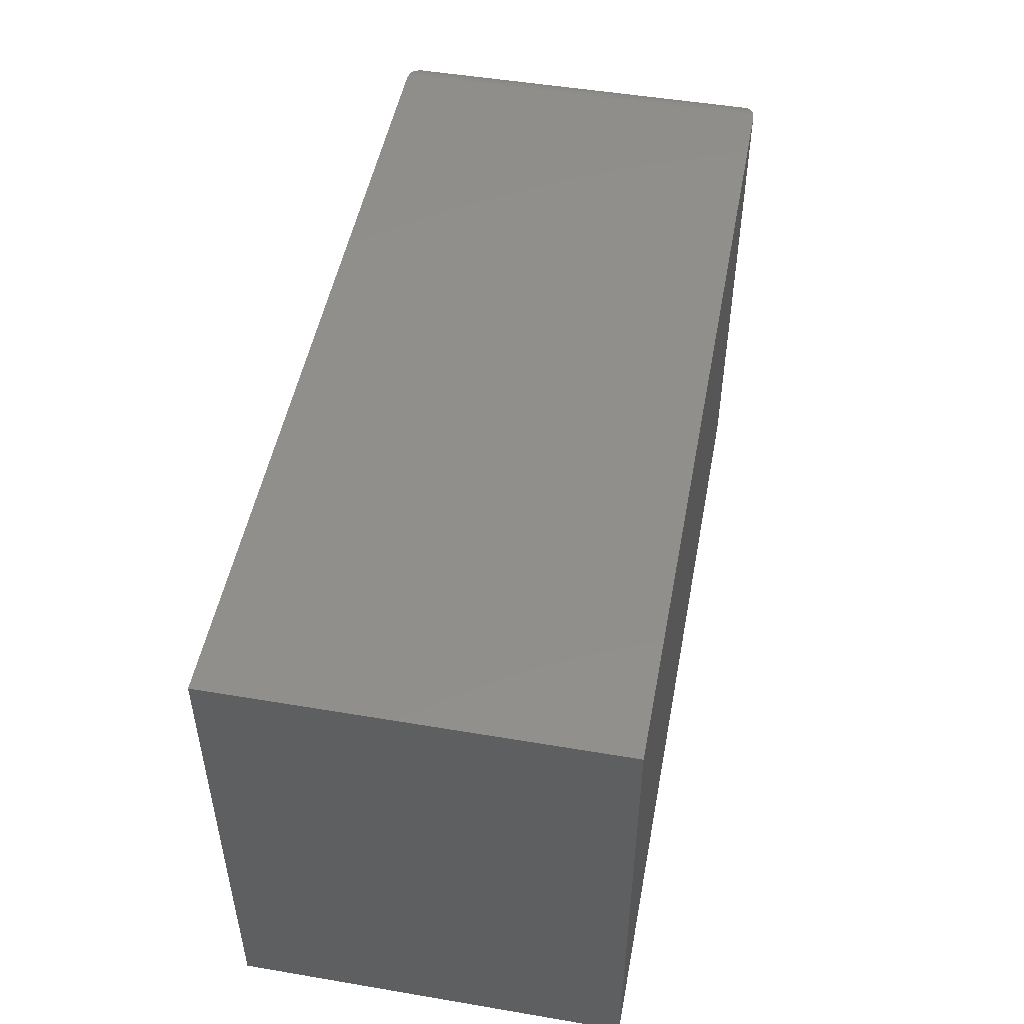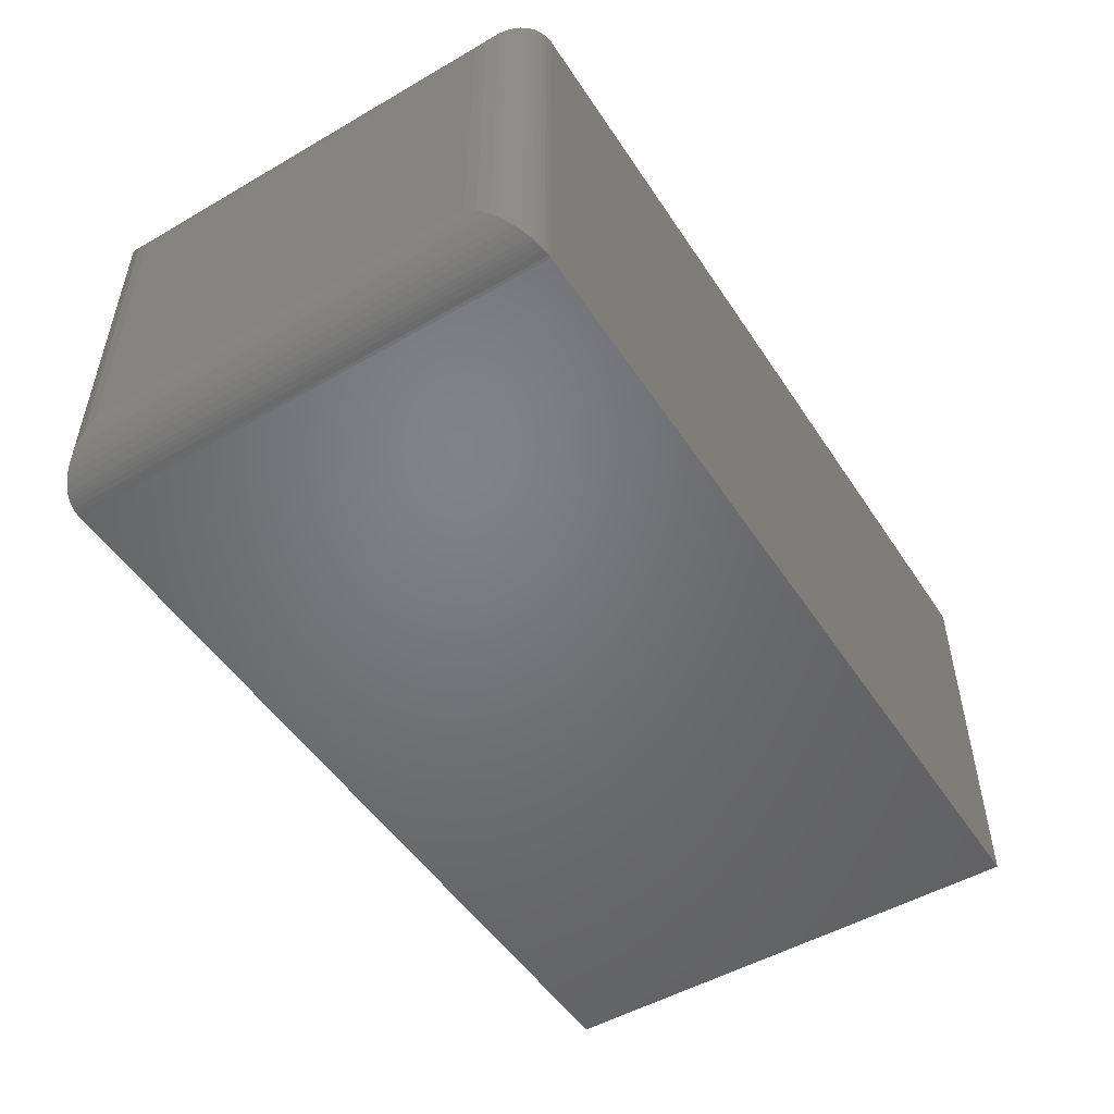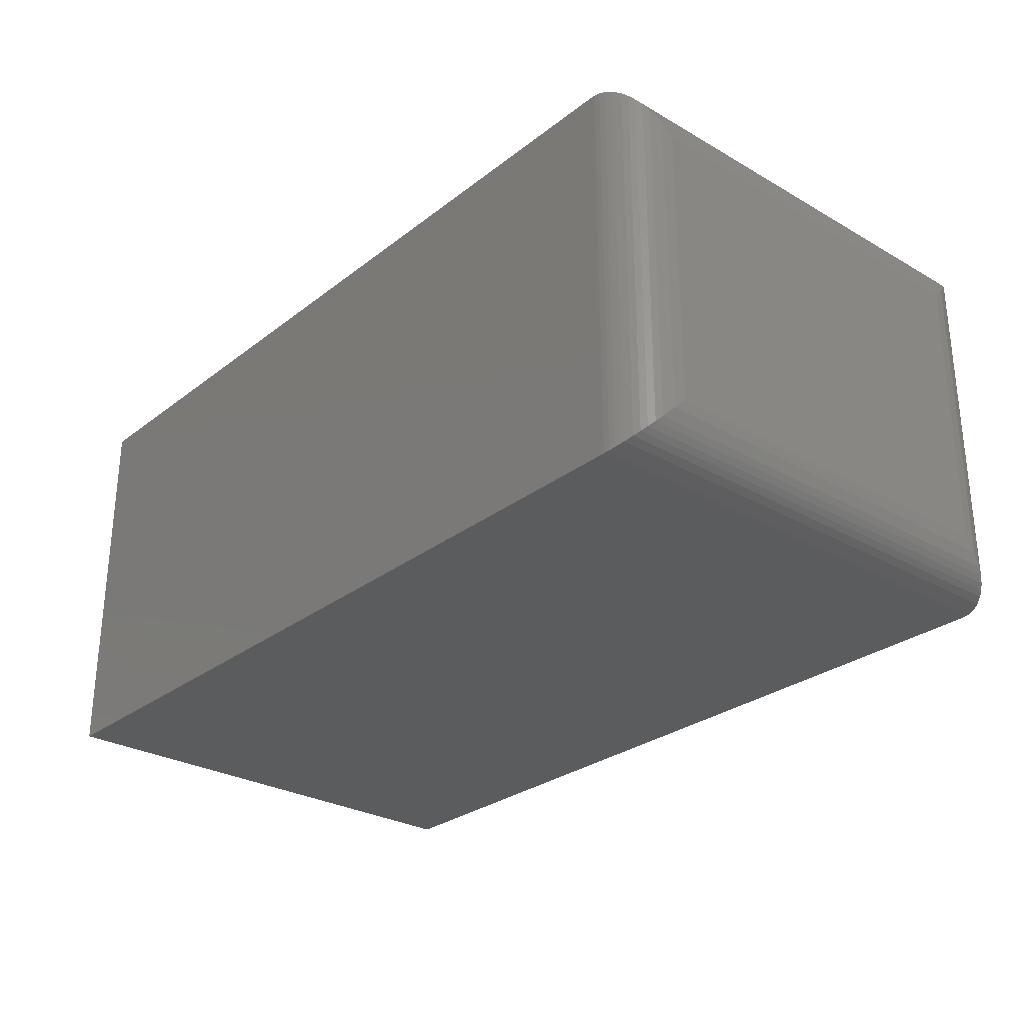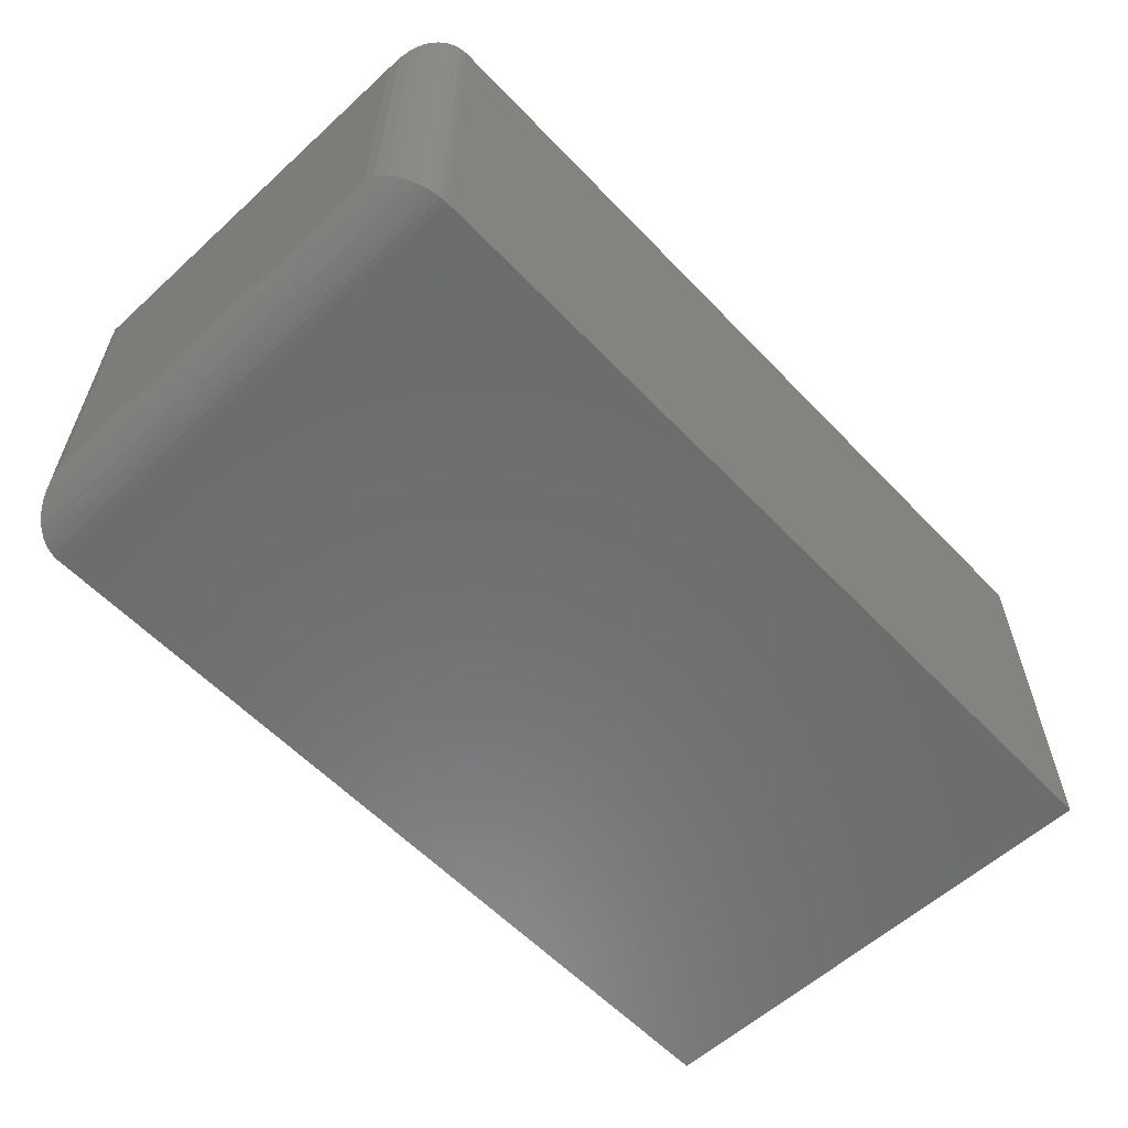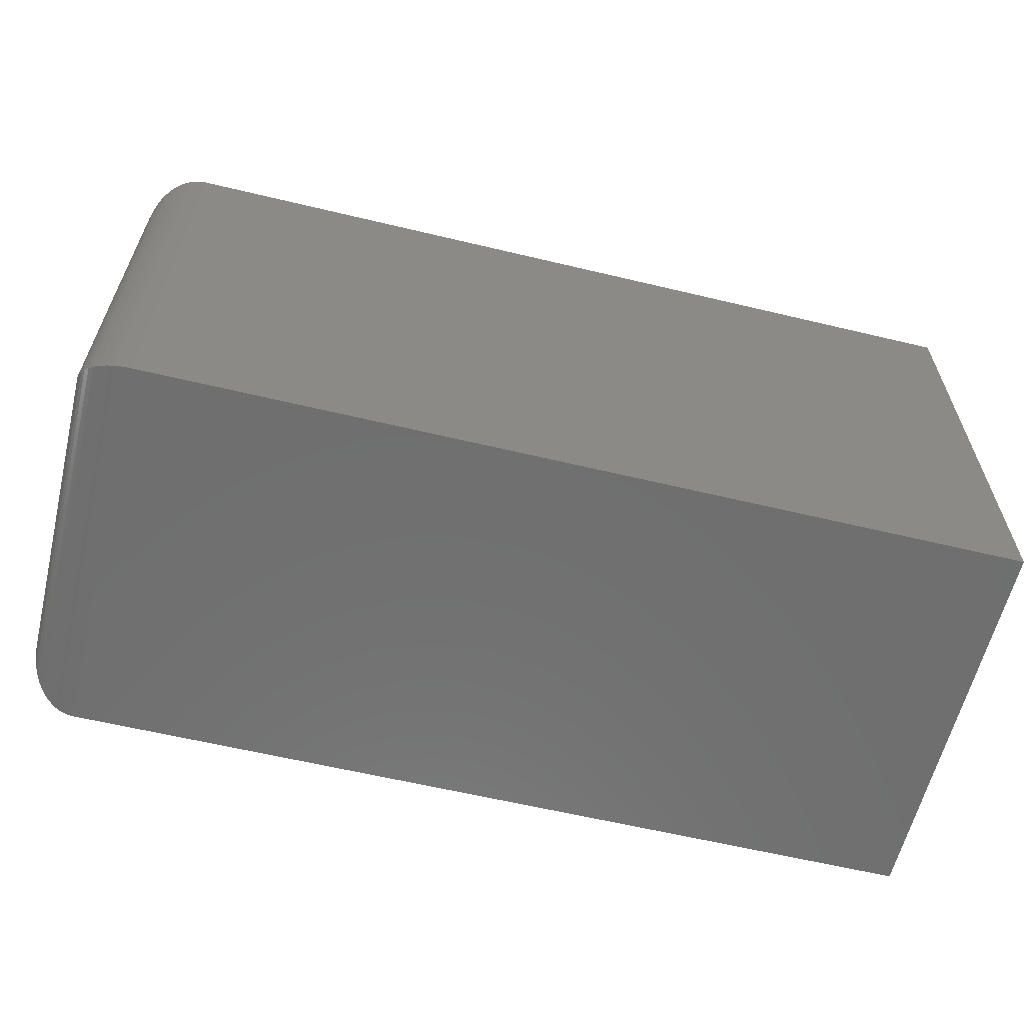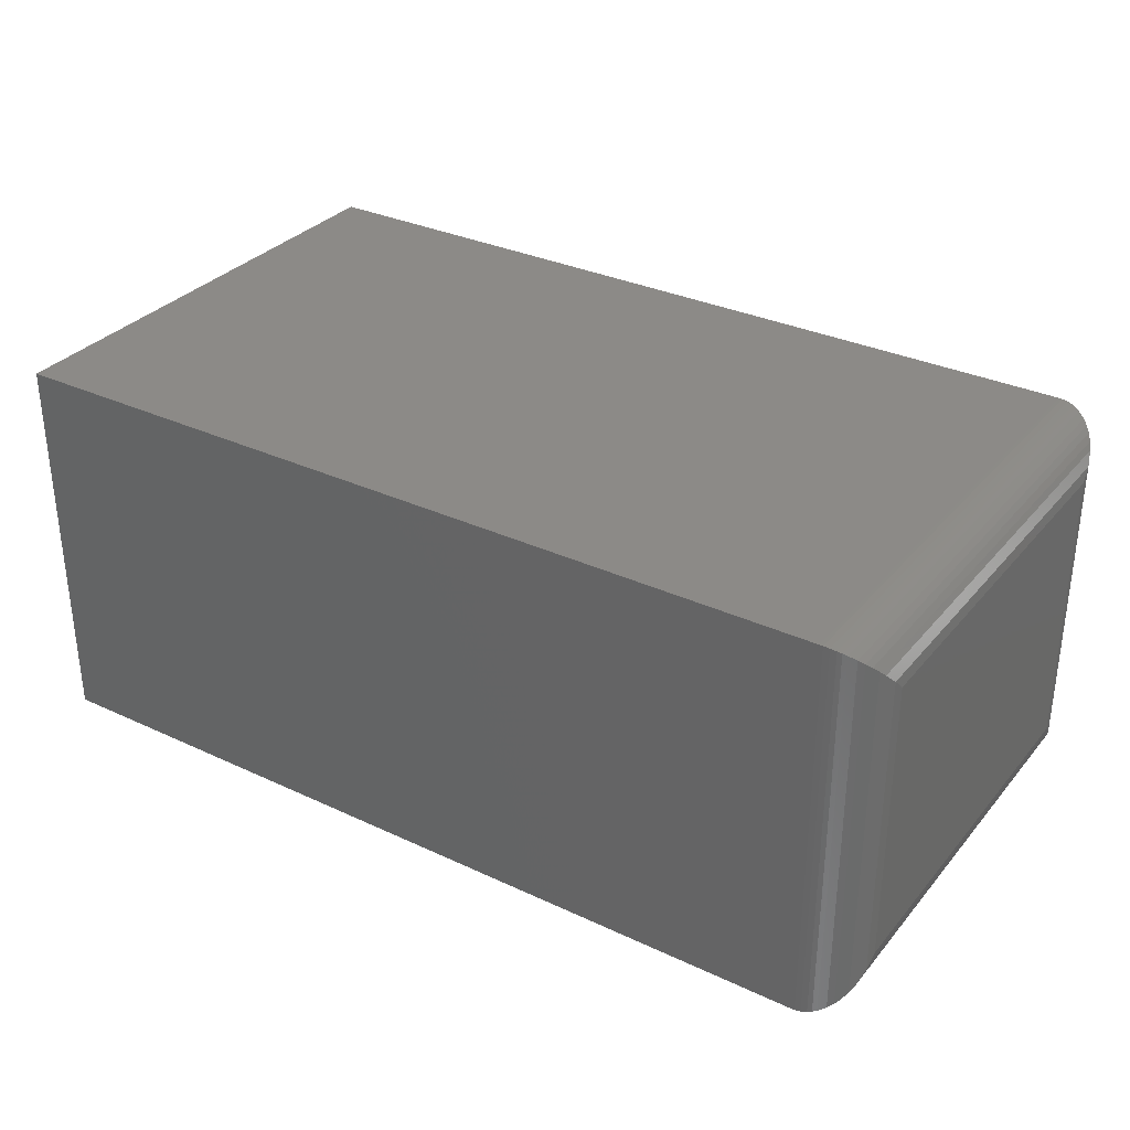
<metadata>
{"format":"stl","ext":"stl","renderer":"f3d","projection":"perspective","resolution":1024,"background":"white","views":[{"elev":49.5,"azim":100.6,"up":"+Y"},{"elev":-50.7,"azim":-57.7,"up":"+Z"},{"elev":-28.3,"azim":-131.0,"up":"+Z"},{"elev":-58.7,"azim":-46.8,"up":"+Z"},{"elev":-61.1,"azim":-13.7,"up":"+Y"},{"elev":32.3,"azim":-146.9,"up":"+Z"}]}
</metadata>
<code>
# stl→obj: 56 verts, 108 faces
v -0.6797 -0.6719 -4.305e-18
v 0.4766 -0.6719 -7.511e-17
v -0.6797 -0.6719 0.5294
v 0.4766 -0.6719 0.5294
v -0.6797 7.806e-18 -4.305e-18
v -0.6797 -1.995e-17 0.5294
v 0.4766 1.362e-16 -7.511e-17
v 0.4766 1.362e-16 0.5294
v -0.75 -0.07031 0.459
v -0.75 -0.07031 0.07031
v -0.75 -0.6016 0.459
v -0.75 -0.6016 0.07031
v -0.7482 -0.05451 0.0545
v -0.7482 -0.6174 0.05451
v -0.6919 -0.001069 0.001069
v -0.6995 -0.669 0.002836
v -0.6995 -0.002836 0.002836
v -0.7051 -0.6671 0.004736
v -0.7051 -0.004736 0.004735
v -0.7104 -0.6648 0.007043
v -0.7199 -0.01265 0.01265
v -0.7199 -0.6592 0.01265
v -0.7268 -0.6537 0.01813
v -0.7268 -0.01813 0.01813
v -0.7327 -0.6477 0.02418
v -0.7327 -0.02418 0.02418
v -0.7383 -0.6403 0.03153
v -0.7383 -0.03153 0.03153
v -0.7428 -0.6326 0.03928
v -0.7428 -0.03928 0.03927
v -0.6841 -0.0001355 0.0001355
v -0.6841 -0.6717 0.0001355
v -0.6919 -0.6708 0.001069
v -0.7104 -0.007043 0.007041
v -0.7482 -0.6174 0.4749
v -0.7428 -0.6326 0.4901
v -0.7383 -0.6403 0.4978
v -0.7327 -0.6477 0.5052
v -0.7268 -0.6537 0.5112
v -0.7104 -0.6648 0.5223
v -0.7051 -0.6671 0.5246
v -0.6995 -0.669 0.5265
v -0.7199 -0.6592 0.5167
v -0.6841 -0.6717 0.5292
v -0.6919 -0.6708 0.5283
v -0.7482 -0.0545 0.4749
v -0.7428 -0.03927 0.4901
v -0.7383 -0.03153 0.4978
v -0.7327 -0.02418 0.5052
v -0.7268 -0.01813 0.5112
v -0.7104 -0.007041 0.5223
v -0.7051 -0.004735 0.5246
v -0.6995 -0.002836 0.5265
v -0.7199 -0.01265 0.5167
v -0.6841 -0.0001355 0.5292
v -0.6919 -0.001069 0.5283
f 1 2 3
f 3 2 4
f 5 6 7
f 7 6 8
f 9 10 11
f 11 10 12
f 4 8 3
f 3 8 6
f 1 5 2
f 2 5 7
f 12 13 14
f 12 10 13
f 15 16 17
f 17 16 18
f 17 18 19
f 19 18 20
f 21 22 23
f 21 23 24
f 24 23 25
f 24 25 26
f 26 25 27
f 26 27 28
f 28 27 29
f 28 29 30
f 30 29 14
f 30 14 13
f 5 1 31
f 31 1 32
f 31 32 15
f 15 32 33
f 15 33 16
f 22 21 20
f 20 21 34
f 20 34 19
f 11 14 35
f 11 12 14
f 35 14 29
f 35 29 36
f 36 29 27
f 36 27 37
f 37 27 25
f 37 25 38
f 38 25 23
f 38 23 39
f 39 23 22
f 40 20 18
f 40 18 41
f 41 18 16
f 41 16 42
f 42 16 33
f 20 40 22
f 22 40 43
f 22 43 39
f 1 3 32
f 32 3 44
f 32 44 33
f 33 44 45
f 33 45 42
f 9 35 46
f 9 11 35
f 46 35 36
f 46 36 47
f 47 36 37
f 47 37 48
f 48 37 38
f 48 38 49
f 49 38 39
f 49 39 50
f 50 39 43
f 51 40 41
f 51 41 52
f 52 41 42
f 52 42 53
f 53 42 45
f 40 51 43
f 43 51 54
f 43 54 50
f 3 6 44
f 44 6 55
f 44 55 45
f 45 55 56
f 45 56 53
f 10 46 13
f 10 9 46
f 56 17 53
f 53 17 19
f 53 19 52
f 52 19 34
f 54 21 24
f 54 24 50
f 50 24 26
f 50 26 49
f 49 26 28
f 49 28 48
f 48 28 30
f 48 30 47
f 47 30 13
f 47 13 46
f 6 5 55
f 55 5 31
f 55 31 56
f 56 31 15
f 56 15 17
f 21 54 34
f 34 54 51
f 34 51 52
f 7 8 2
f 2 8 4

</code>
